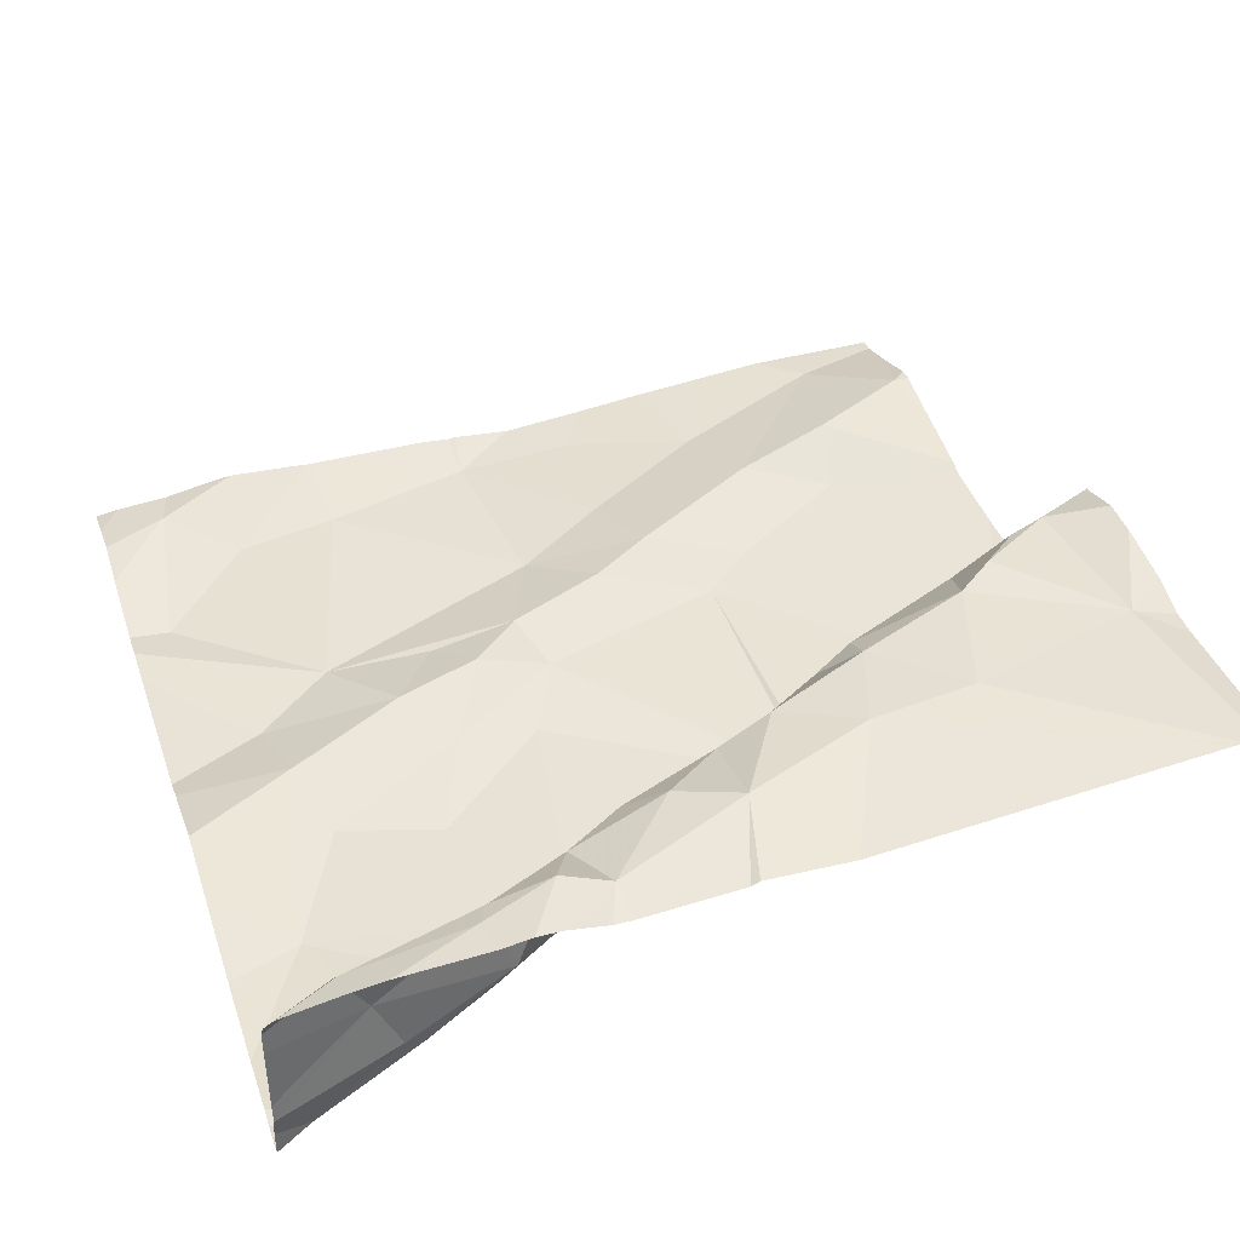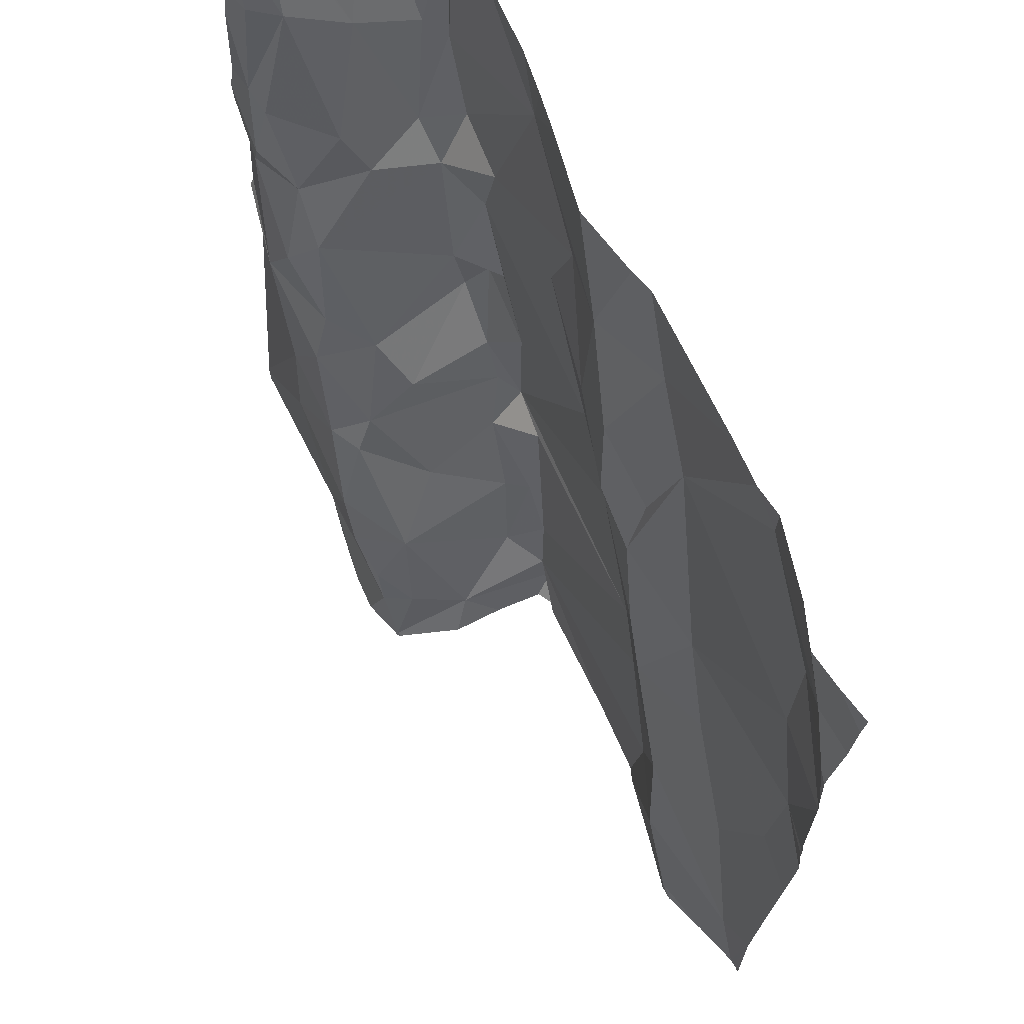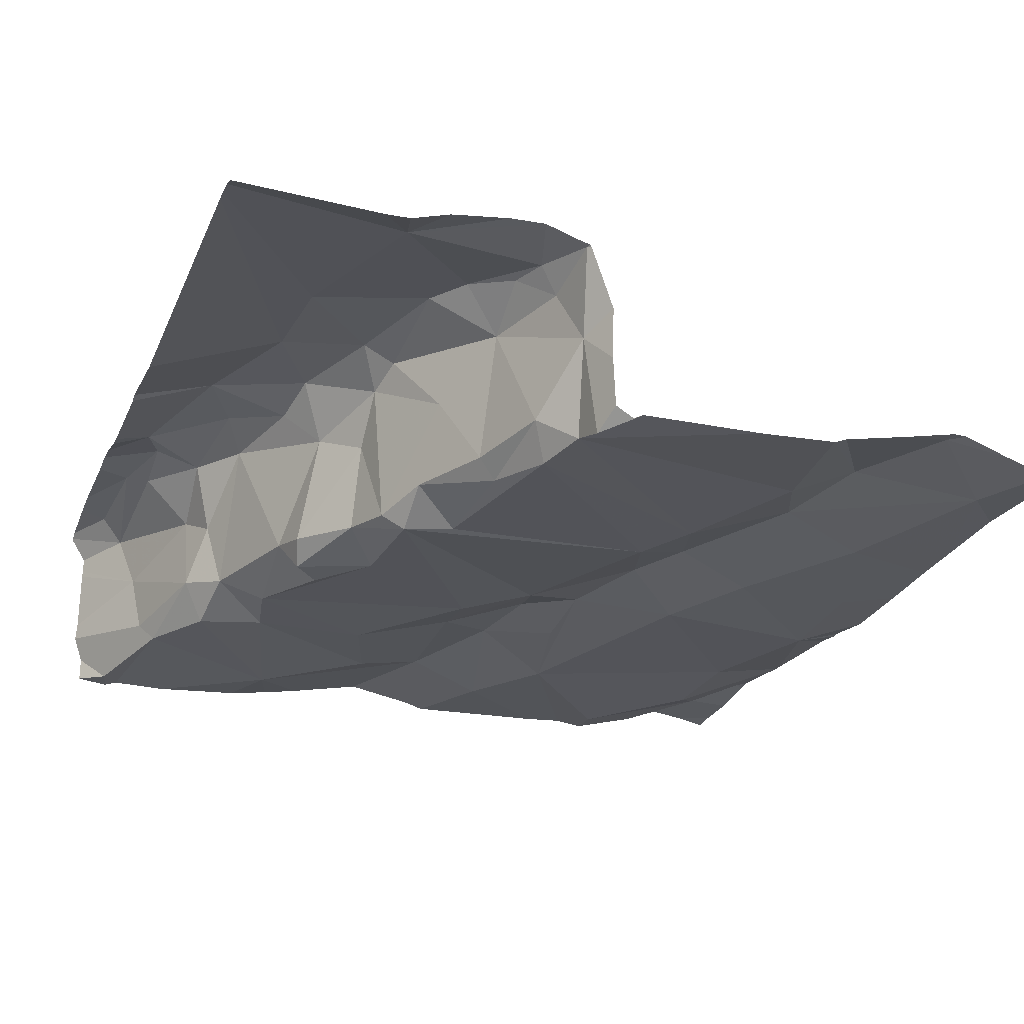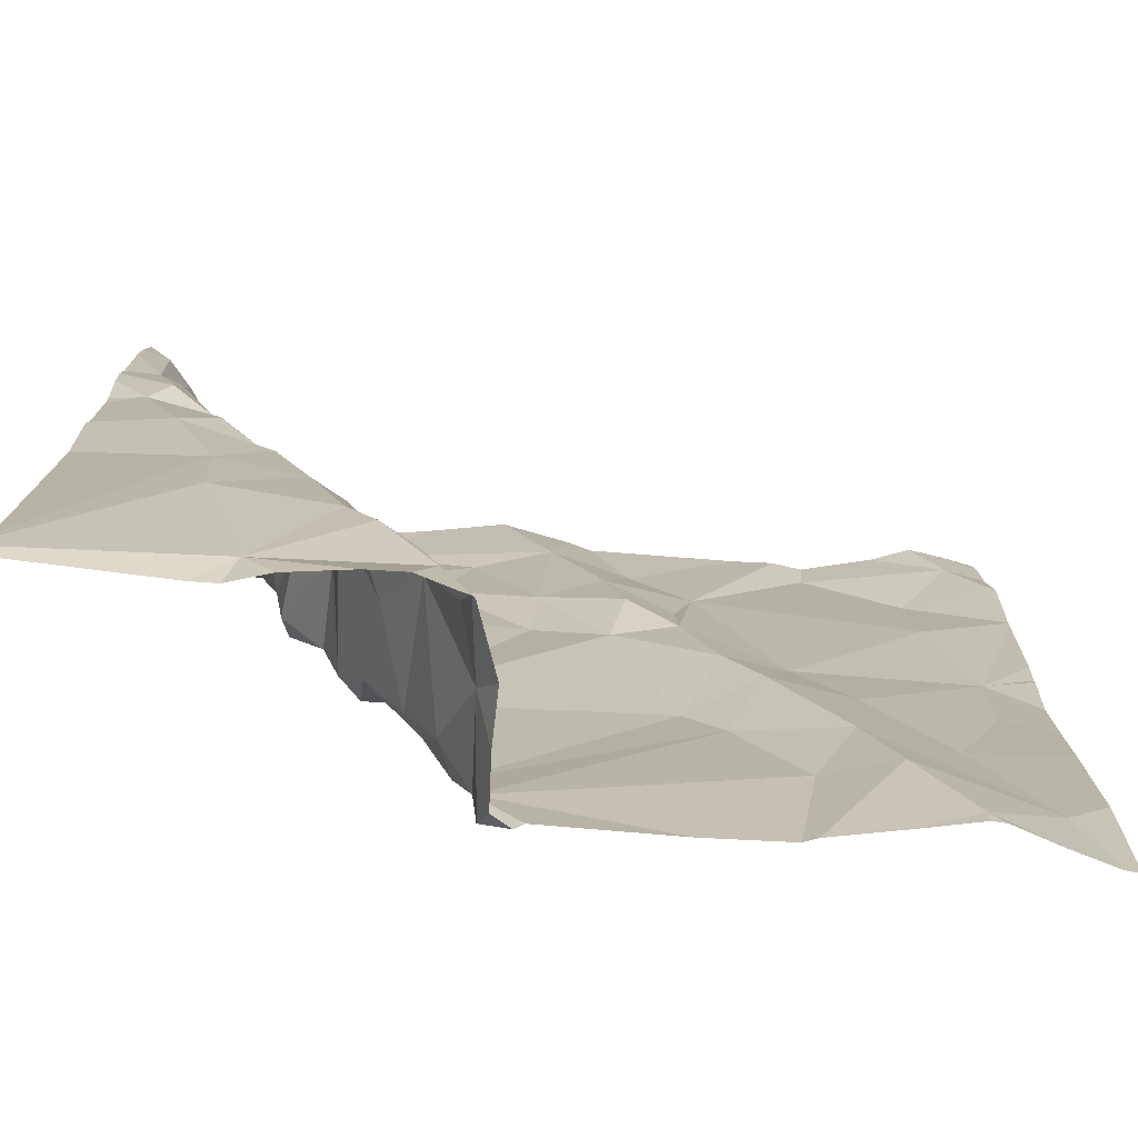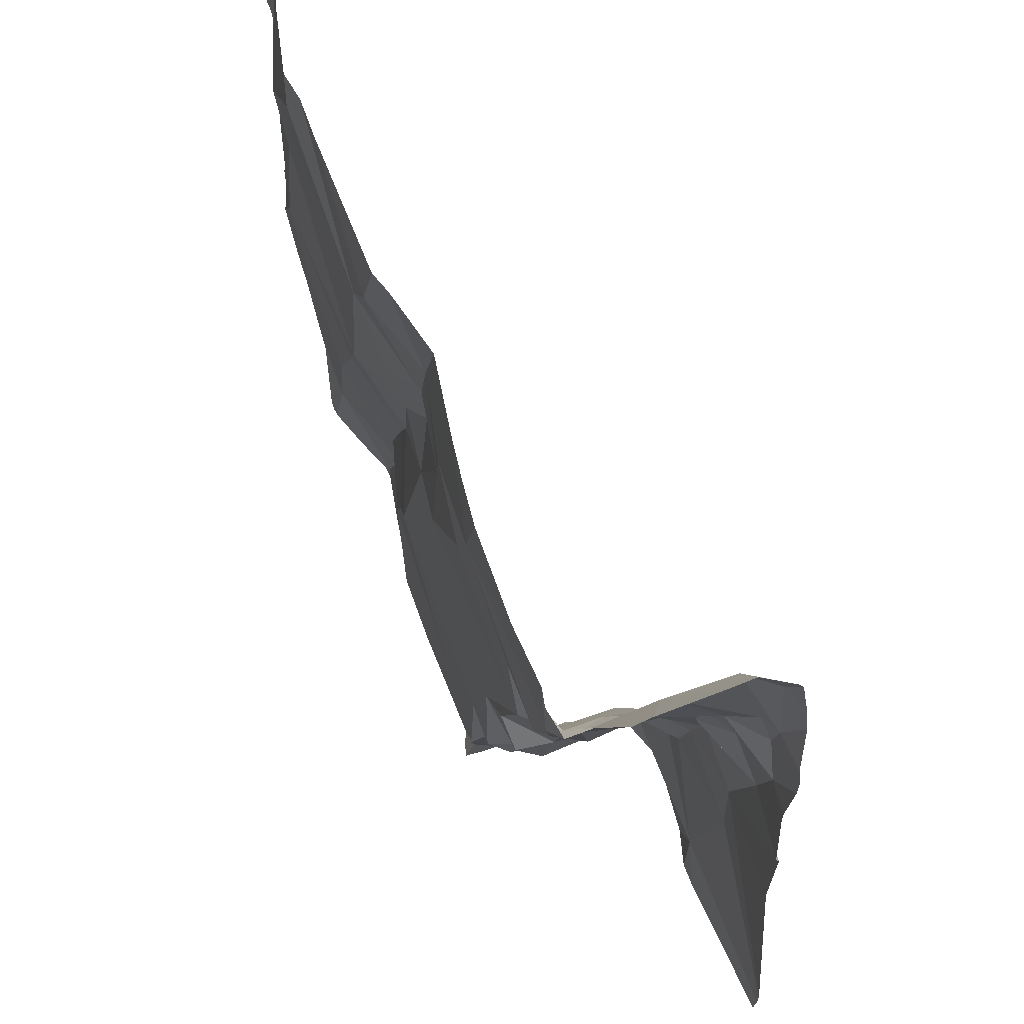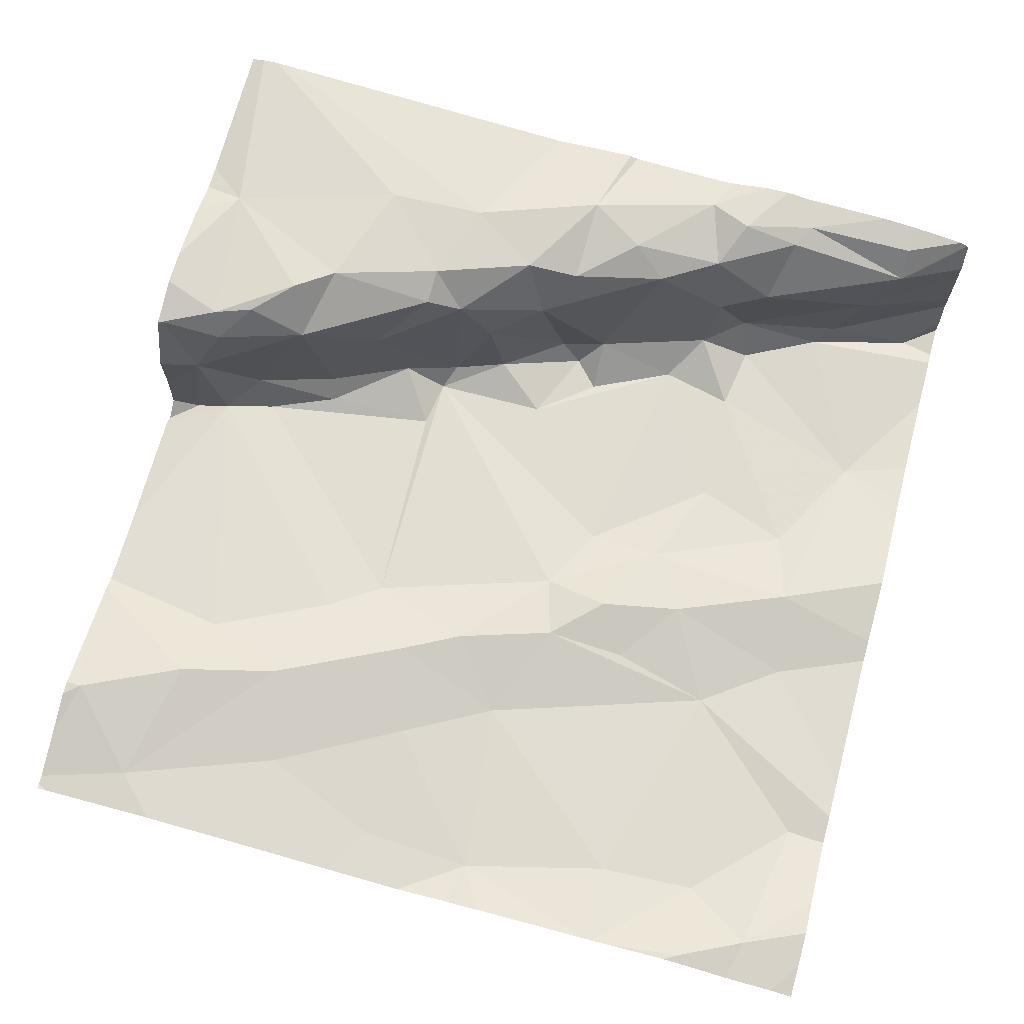
<metadata>
{"format":"obj","ext":"obj","renderer":"f3d","projection":"perspective","resolution":1024,"background":"white","views":[{"elev":41.1,"azim":-108.5,"up":"+Z"},{"elev":67.8,"azim":64.5,"up":"+Y"},{"elev":-21.5,"azim":-20.1,"up":"+Z"},{"elev":-72.8,"azim":-4.9,"up":"+Y"},{"elev":61.6,"azim":-111.1,"up":"+Y"},{"elev":69.4,"azim":105.1,"up":"+Z"}]}
</metadata>
<code>
v -74.08 304.4 500.8
v -74.08 304.5 500.8
v -74.45 303.7 500.9
v -74.6 303.7 500.8
v -74.82 304.4 500.8
v -74.9 304.4 500.8
v -74.77 304.6 500.8
v -74.41 304.5 500.8
v -74.48 304.6 500.8
v -74.18 304.5 500.8
v -74.28 304.6 500.8
v -75.01 304.7 500.8
v -74.98 304.6 500.8
v -74.94 304.5 500.8
v -74.96 304.5 500.8
v -74.57 304.6 500.8
v -74.12 304.6 500.8
v -74.65 304.5 500.8
v -74.09 304.5 500.8
v -74.44 304.1 500.8
v -74.37 304.1 500.9
v -74.4 304 500.8
v -74.62 303.7 500.9
v -74.62 303.7 500.9
v -74.19 304 500.8
v -74.14 304.1 500.8
v -74.13 304.2 500.8
v -74.8 304.7 500.8
v -74.1 303.7 500.9
v -74.12 303.8 500.9
v -74.59 303.7 500.9
v -74.97 304.7 500.8
v -74.35 303.7 500.9
v -74.36 303.7 500.9
v -74.21 303.7 500.9
v -74.27 303.7 500.9
v -74.49 304.3 500.9
v -74.51 304.4 500.8
v -74.44 304.4 500.8
v -74.59 304.3 500.8
v -74.84 304.3 500.8
v -74.69 304.4 500.8
v -74.63 303.8 500.8
v -74.63 303.7 500.8
v -74.63 303.8 501
v -75.01 304.7 500.8
v -74.28 304.7 500.8
v -74.9 304.7 500.8
v -74.34 303.9 500.9
v -74.26 303.8 500.9
v -74.7 303.9 500.9
v -74.73 304 501
v -74.74 304 500.9
v -74.68 304 500.8
v -74.74 304 500.8
v -74.66 303.8 500.9
v -74.65 303.8 500.8
v -74.17 304.4 500.8
v -74.68 303.9 500.8
v -74.29 304 500.9
v -74.33 304.2 500.8
v -74.88 304.3 501
v -74.89 304.4 500.9
v -74.84 304.2 500.9
v -74.9 304.4 500.9
v -74.92 304.4 500.9
v -74.21 303.7 500.9
v -74.96 304.7 500.8
v -74.27 304.1 500.8
v -74.77 304.1 500.8
v -74.69 303.9 501
v -74.78 304.1 500.8
v -74.58 304.4 500.8
v -74.96 304.6 500.9
v -74.44 304.3 500.9
v -74.78 304.1 500.9
v -74.83 304.2 500.9
v -74.82 304.2 500.8
v -74.4 304.2 500.9
v -74.8 304.2 500.8
v -74.51 304.3 500.8
v -74.74 304.2 500.8
v -74.78 304.1 501
v -74.08 304 500.8
v -74.08 304.6 500.8
v -74.92 304.4 501
v -74.92 304.4 500.9
v -74.65 303.8 501
v -74.97 304.5 501
v -74.98 304.6 501
v -75.01 304.7 500.8
v -74.82 304.2 501
v -74.08 303.7 500.9
v -74.08 304 500.8
v -74.08 303.9 500.9
v -74.31 304.7 500.8
v -74.55 304.7 500.8
v -74.08 304.2 500.8
v -74.99 304.3 501
v -74.73 303.9 501.1
v -74.76 303.9 501.1
v -74.76 304 501
v -74.89 304.1 501
v -74.94 304.2 501
v -74.84 304.1 501
v -74.97 304.4 501
v -74.91 304.3 501
v -74.85 304.2 501
v -74.08 304.1 500.8
v -74.83 303.8 501
v -75.01 304.7 500.8
v -74.69 303.8 501
v -74.2 304.7 500.8
v -74.67 303.8 501
v -74.75 304.7 500.8
v -74.64 303.7 501
v -75 304.5 501
v -75 304.6 501
v -74.8 304 501
v -74.88 304 501.1
v -75.03 304.7 501
v -75.03 304.4 501
v -75.03 304.4 501
v -75.03 304.4 501
v -75.03 303.7 501
v -74.36 304.7 500.8
v -75.03 304.6 501
v -75.03 304.6 501
v -75.03 303.8 501
v -75.03 304.5 501
v -75.03 304.3 501
v -75.03 304.2 501
v -75.03 304.7 501
v -75.03 303.8 501
v -75.03 304.2 501
v -75.03 304.1 501
v -74.08 304.5 500.8
v -74.08 304.4 500.8
v -74.08 304.3 500.8
v -74.08 304.2 500.8
v -74.08 304.4 500.8
v -74.08 304.4 500.8
v -74.08 304.2 500.8
v -74.08 304.6 500.8
v -74.52 304.7 500.8
v -74.19 303.7 500.9
v -74.15 303.7 500.9
v -74.62 303.7 501
v -74.09 303.7 500.9
v -74.87 303.7 501
v -74.8 303.7 501.1
v -74.84 303.7 501
v -74.69 303.7 501.1
v -74.66 303.7 501
v -74.64 303.7 501
v -74.64 303.7 501
v -74.73 303.7 501.1
v -74.08 303.7 500.9
v -75.03 303.7 501
v -75.03 303.7 501
v -74.08 303.7 500.9
v -75.01 304.7 500.8
v -74.16 304.7 500.8
v -75.02 304.7 500.9
v -74.71 304.7 500.8
v -75.02 304.7 500.9
v -74.62 304.7 500.8
v -74.08 304.7 500.8
v -75.01 304.7 500.8
v -75.01 304.7 500.8
v -75.02 304.7 500.8
v -75.02 304.7 500.9
v -75.02 304.7 501
v -75.02 304.7 501
v -75.03 304.7 501
v -75.02 304.7 500.9
v -74.12 304.7 500.8
f 6 5 7
f 126 8 96
f 8 10 11
f 143 27 98
f 14 13 15
f 13 12 91
f 14 6 7
f 16 9 145
f 11 17 113
f 14 7 48
f 12 13 32
f 13 14 68
f 96 11 47
f 7 5 18
f 10 17 11
f 19 17 10
f 21 20 22
f 148 45 116
f 98 26 109
f 94 30 95
f 93 95 149
f 166 74 172
f 165 7 16
f 147 67 146
f 38 37 39
f 8 38 39
f 41 40 42
f 44 43 45
f 164 15 171
f 23 45 24
f 50 49 34
f 52 51 53
f 55 54 20
f 56 43 57
f 58 27 138
f 53 51 59
f 25 60 30
f 8 61 58
f 63 62 64
f 53 59 54
f 53 54 55
f 66 65 63
f 10 58 141
f 67 50 33
f 45 43 56
f 60 50 30
f 163 17 85
f 69 26 27
f 49 50 60
f 64 41 63
f 70 53 55
f 59 51 56
f 57 59 56
f 20 57 22
f 71 56 51
f 55 72 70
f 73 38 16
f 66 15 74
f 14 15 66
f 42 5 41
f 5 42 18
f 39 37 75
f 6 14 66
f 77 76 72
f 29 67 147
f 78 64 77
f 61 75 79
f 61 8 75
f 64 80 41
f 39 75 8
f 81 20 79
f 41 82 40
f 78 80 64
f 78 77 72
f 82 78 72
f 55 82 72
f 79 75 81
f 42 73 18
f 16 18 73
f 63 5 6
f 73 37 38
f 8 58 10
f 61 69 27
f 63 41 5
f 82 80 78
f 37 73 81
f 146 67 35
f 59 57 54
f 40 81 73
f 1 10 142
f 60 25 69
f 75 37 81
f 21 69 61
f 26 25 84
f 49 60 22
f 81 40 55
f 60 21 22
f 49 43 3
f 31 44 4
f 67 30 50
f 21 61 79
f 20 21 79
f 162 12 32
f 69 25 26
f 40 82 55
f 69 21 60
f 20 81 55
f 20 54 57
f 49 22 43
f 57 43 22
f 73 42 40
f 17 19 137
f 27 58 61
f 7 18 16
f 15 13 111
f 74 15 164
f 8 9 38
f 16 38 9
f 85 17 144
f 165 16 167
f 35 67 36
f 41 80 82
f 6 66 63
f 83 52 70
f 65 86 62
f 65 87 86
f 71 88 45
f 70 72 76
f 89 87 90
f 74 90 87
f 66 87 65
f 32 13 68
f 56 71 45
f 52 53 70
f 51 52 71
f 83 70 76
f 63 65 62
f 77 64 92
f 64 62 92
f 87 66 74
f 77 92 76
f 142 10 141
f 76 92 83
f 36 67 33
f 101 100 71
f 102 101 71
f 104 103 105
f 123 106 124
f 107 104 108
f 150 125 159
f 106 99 86
f 62 86 107
f 71 100 112
f 52 83 102
f 114 88 112
f 116 114 153
f 117 118 127
f 68 14 48
f 148 116 156
f 153 110 157
f 100 110 114
f 112 100 114
f 71 52 102
f 119 102 83
f 101 119 120
f 101 120 110
f 125 120 129
f 124 117 130
f 104 105 108
f 48 7 28
f 62 107 108
f 102 119 101
f 99 107 86
f 119 83 105
f 105 103 119
f 92 105 83
f 108 92 62
f 106 89 117
f 141 58 138
f 87 89 86
f 106 86 89
f 117 89 90
f 119 103 120
f 105 92 108
f 112 88 71
f 116 88 114
f 45 88 116
f 107 99 104
f 104 99 131
f 90 118 117
f 140 27 143
f 118 90 121
f 129 103 134
f 139 27 140
f 33 50 34
f 103 104 135
f 46 12 162
f 100 101 110
f 34 49 3
f 138 27 139
f 137 19 2
f 1 19 10
f 24 45 148
f 47 11 113
f 173 74 174
f 121 90 173
f 2 19 1
f 113 17 163
f 122 99 123
f 23 44 45
f 95 30 29
f 123 99 106
f 124 106 117
f 109 26 84
f 125 110 120
f 97 16 145
f 127 118 133
f 128 117 127
f 4 44 23
f 98 27 26
f 129 120 103
f 31 43 44
f 130 117 128
f 84 25 94
f 131 99 122
f 132 104 131
f 94 25 30
f 133 118 121
f 134 103 136
f 135 104 132
f 163 85 177
f 111 13 169
f 136 103 135
f 3 43 31
f 144 17 137
f 29 30 67
f 149 95 29
f 150 110 125
f 91 12 170
f 151 110 152
f 115 7 165
f 152 110 150
f 153 114 110
f 154 116 153
f 28 7 115
f 155 116 154
f 156 116 155
f 145 9 126
f 96 8 11
f 157 110 151
f 158 93 149
f 159 125 160
f 126 9 8
f 161 93 158
f 167 16 97
f 169 13 91
f 170 12 46
f 171 15 111
f 172 74 164
f 173 90 74
f 174 74 176
f 175 121 173
f 176 74 166
f 177 85 168

</code>
